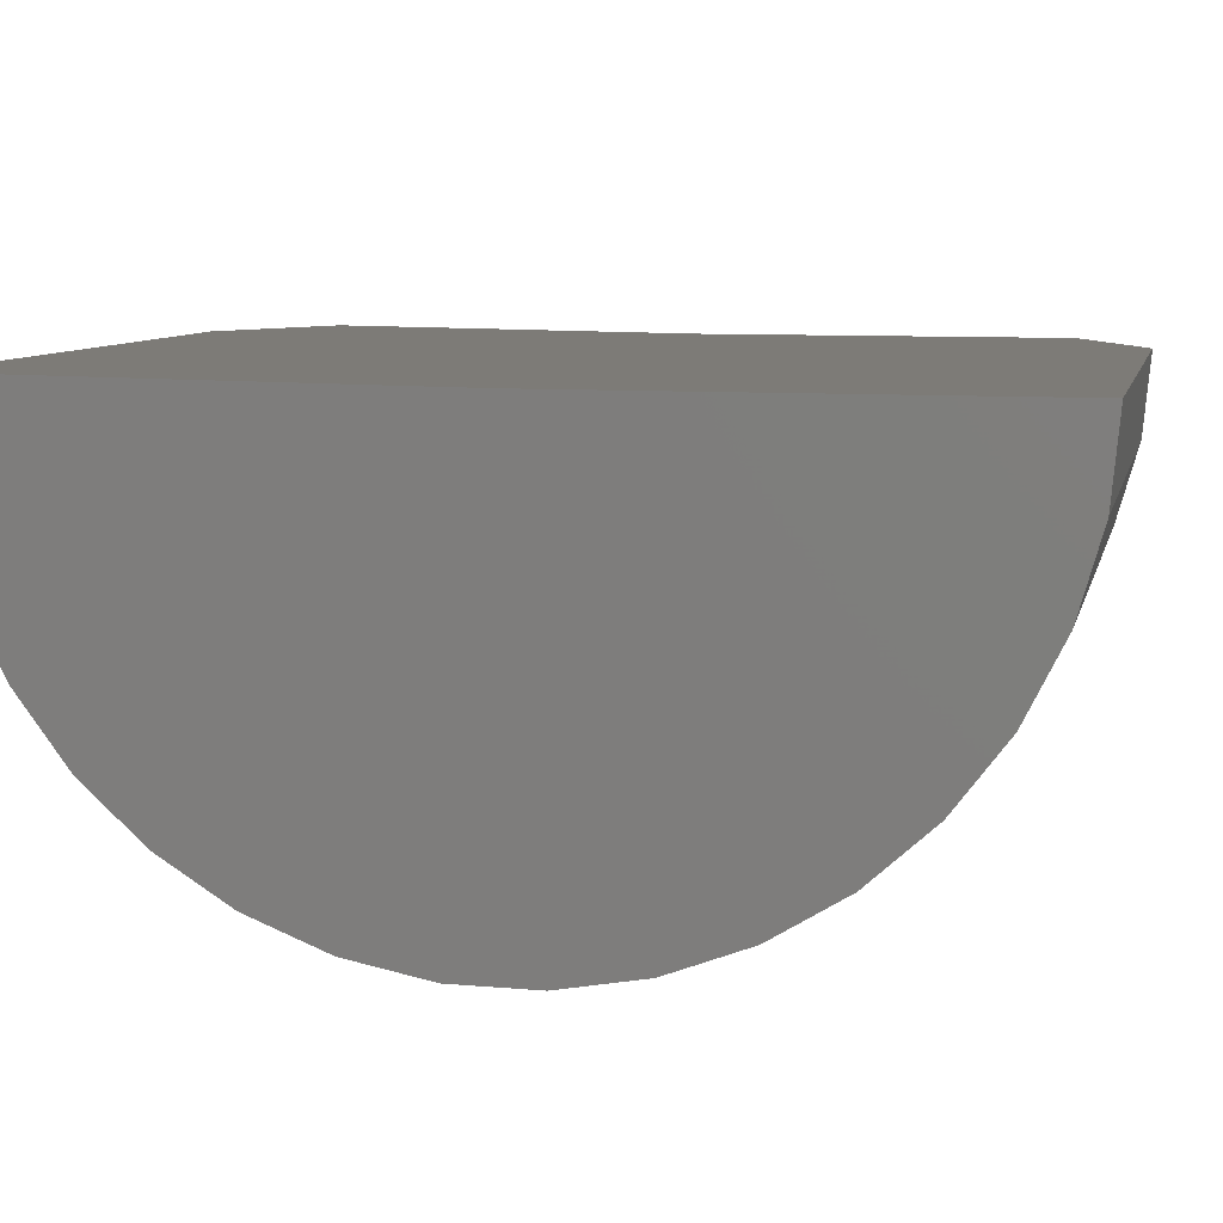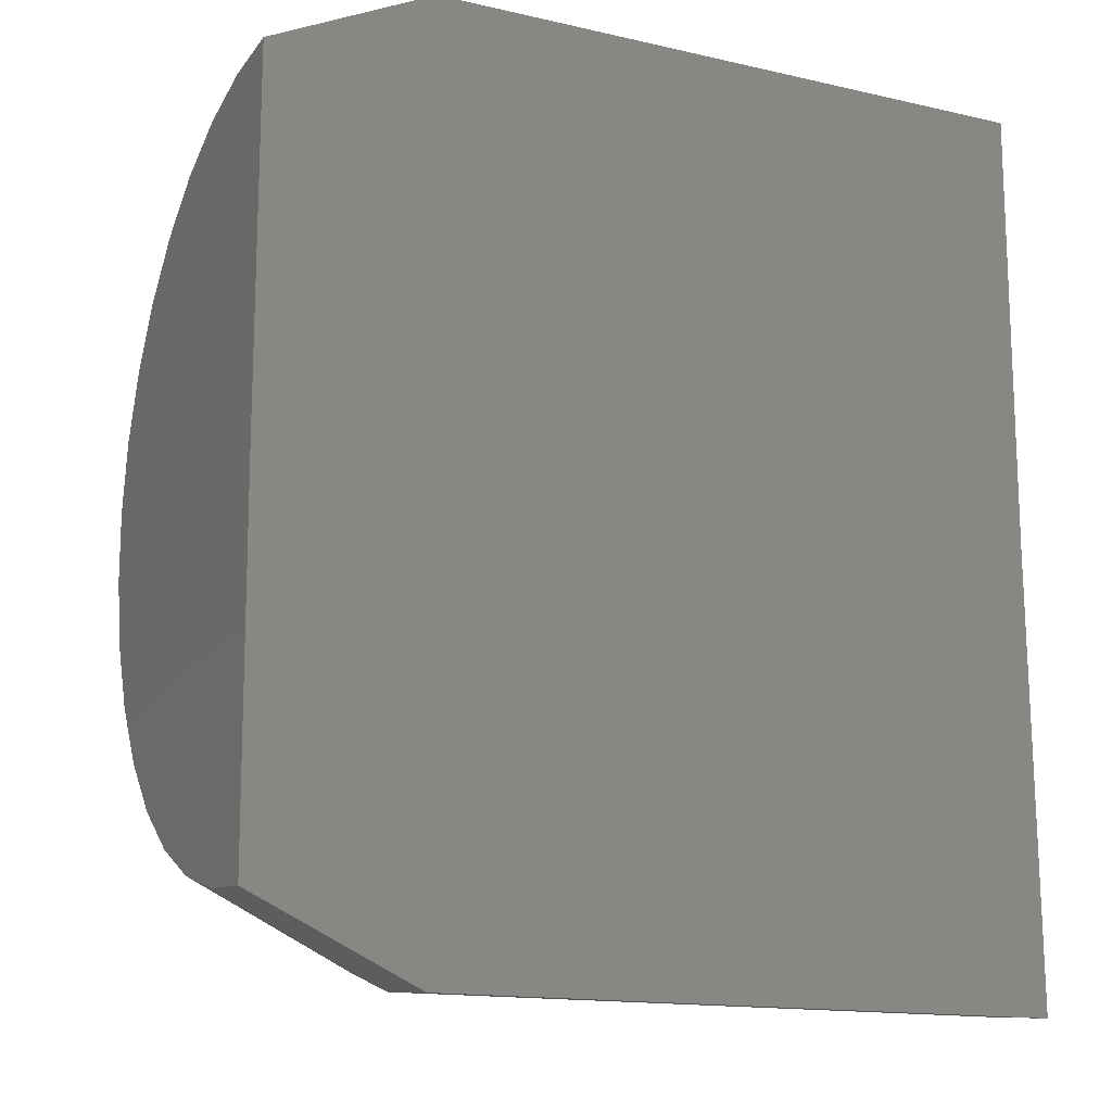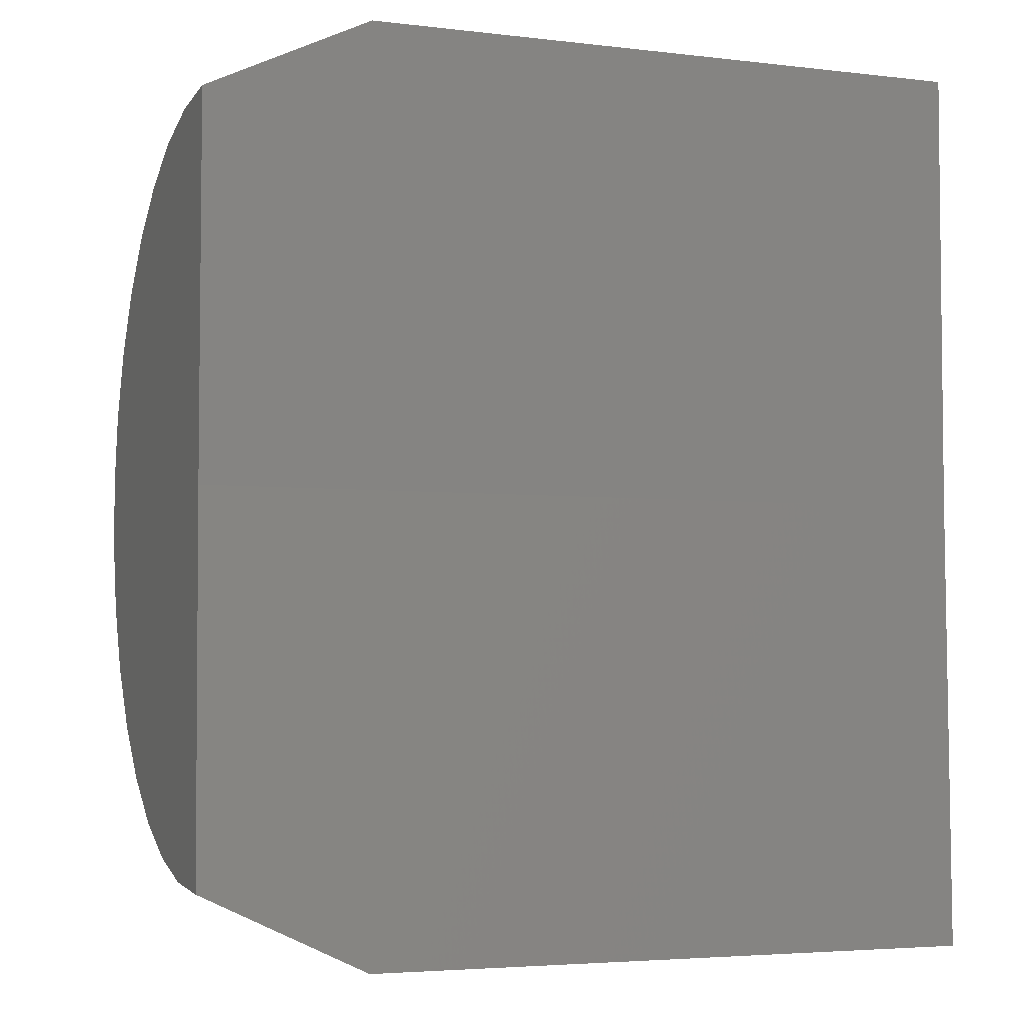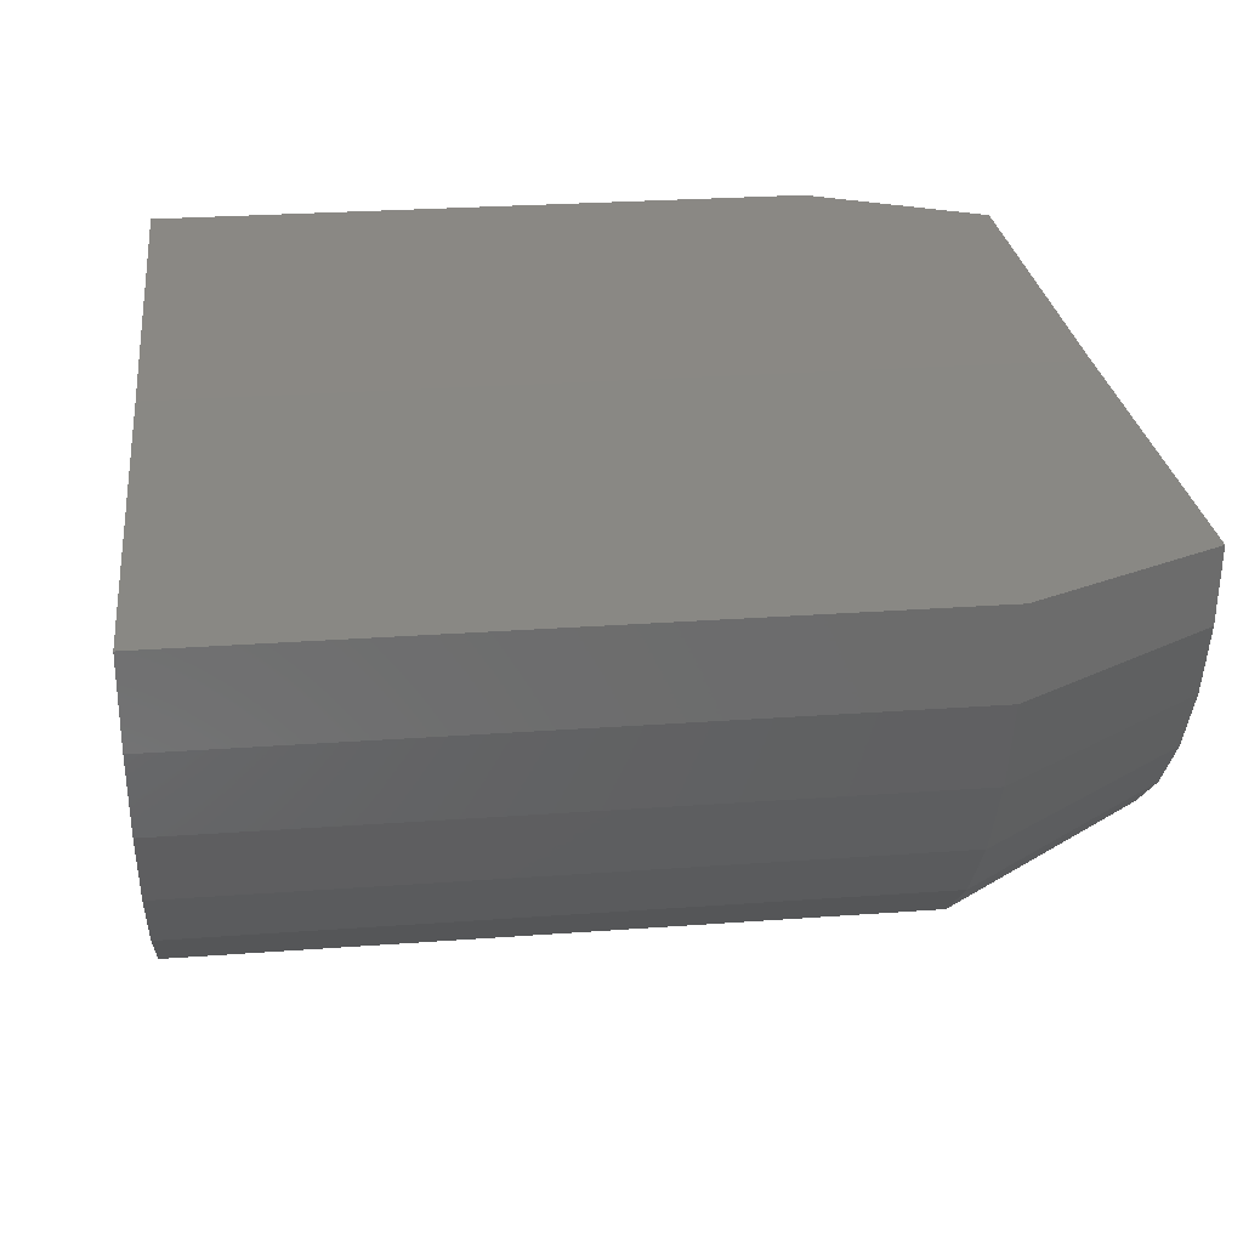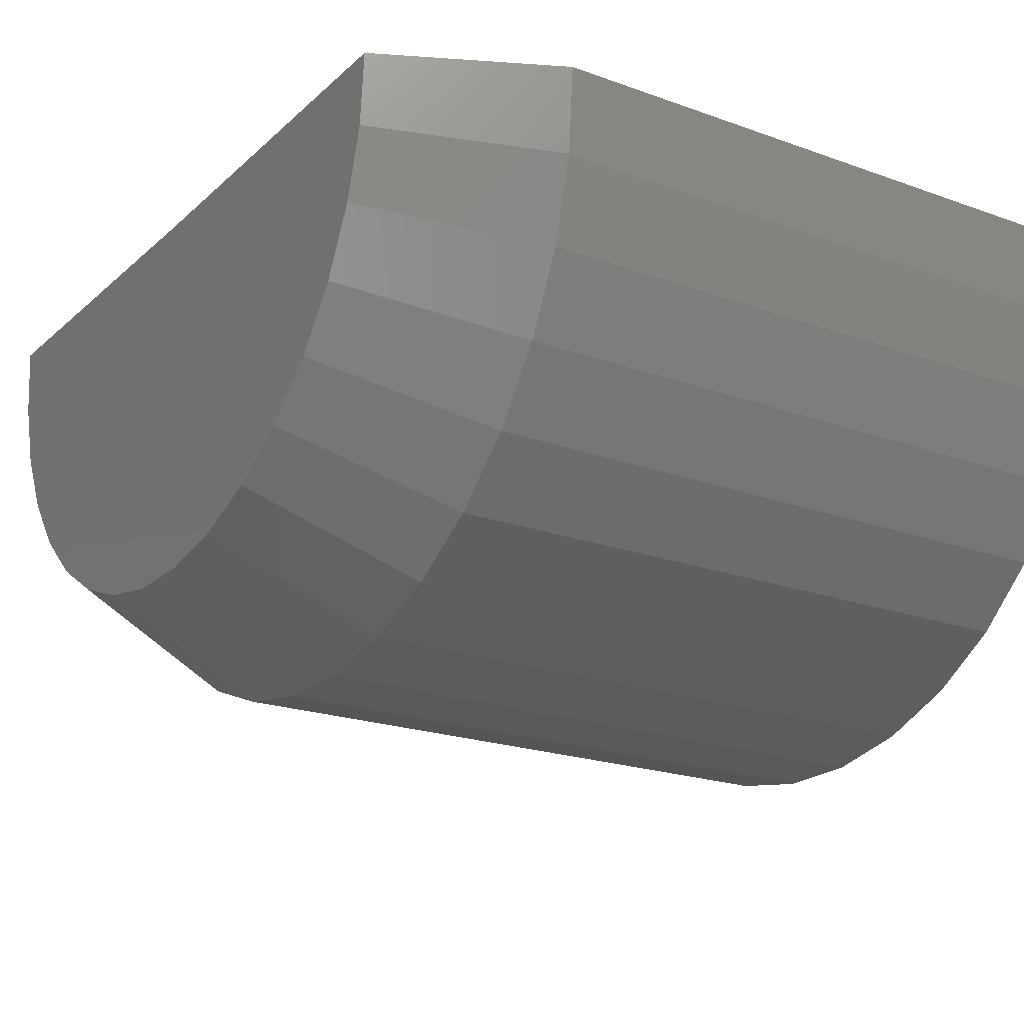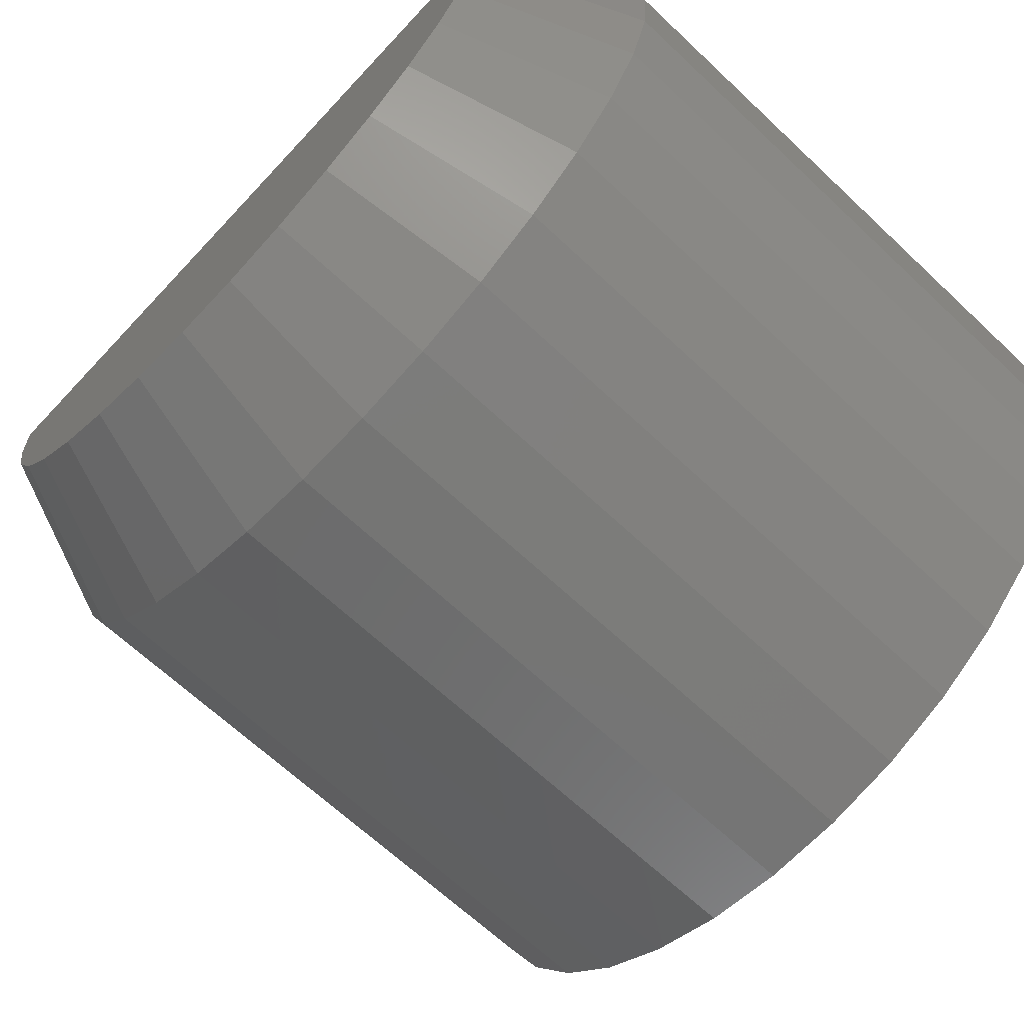
<metadata>
{"format":"stl","ext":"stl","renderer":"f3d","projection":"perspective","resolution":1024,"background":"white","views":[{"elev":8.5,"azim":-77.5,"up":"+Y"},{"elev":-14.7,"azim":153.6,"up":"+Z"},{"elev":-4.1,"azim":158.5,"up":"+Z"},{"elev":26.3,"azim":-6.7,"up":"+Y"},{"elev":-20.7,"azim":146.8,"up":"+Y"},{"elev":-66.9,"azim":136.8,"up":"+Y"}]}
</metadata>
<code>
# stl→obj: 56 verts, 108 faces
v -0.75 0 -0.4297
v 0.75 1.665e-16 -0.4297
v -0.75 0.0105 -1.282
v 0.75 0.008675 -1.134
v 0.4375 0.0105 -1.282
v 0.4375 1.792e-16 0.4229
v 0.75 2.056e-16 0.2745
v -0.75 4.733e-17 0.4229
v -0.75 -0.1469 -1.27
v 0.4375 -0.1469 -1.27
v -0.75 -0.2993 -1.228
v 0.4375 -0.2993 -1.228
v -0.75 -0.4415 -1.159
v 0.4375 -0.4415 -1.159
v -0.75 -0.5685 -1.065
v 0.4375 -0.5685 -1.065
v -0.75 -0.6759 -0.9494
v 0.4375 -0.6759 -0.9494
v -0.75 -0.7602 -0.8158
v 0.4375 -0.7602 -0.8158
v -0.75 -0.8184 -0.669
v 0.4375 -0.8184 -0.669
v -0.75 -0.8485 -0.5139
v 0.4375 -0.8485 -0.5139
v -0.75 -0.8494 -0.3559
v 0.4375 -0.8494 -0.3559
v -0.75 -0.8213 -0.2005
v 0.4375 -0.8213 -0.2005
v -0.75 -0.7649 -0.05296
v 0.4375 -0.7649 -0.05296
v -0.75 -0.6823 0.08167
v 0.4375 -0.6823 0.08167
v -0.75 -0.5762 0.1987
v 0.4375 -0.5762 0.1987
v -0.75 -0.4504 0.2943
v 0.4375 -0.4504 0.2943
v -0.75 -0.3092 0.3649
v 0.4375 -0.3092 0.3649
v -0.75 -0.1573 0.4083
v 0.4375 -0.1573 0.4083
v 0.75 -0.1299 0.2624
v 0.75 -0.2553 0.2266
v 0.75 -0.372 0.1682
v 0.75 -0.4759 0.08934
v 0.75 -0.5635 -0.007355
v 0.75 -0.6317 -0.1185
v 0.75 -0.6783 -0.2404
v 0.75 -0.7016 -0.3688
v 0.75 -0.7008 -0.4992
v 0.75 -0.6759 -0.6273
v 0.75 -0.6278 -0.7486
v 0.75 -0.5582 -0.8589
v 0.75 -0.4695 -0.9545
v 0.75 -0.3646 -1.032
v 0.75 -0.2472 -1.089
v 0.75 -0.1214 -1.123
f 1 2 3
f 3 2 4
f 3 4 5
f 6 7 8
f 8 7 2
f 8 2 1
f 3 5 9
f 9 5 10
f 9 10 11
f 11 10 12
f 11 12 13
f 13 12 14
f 13 14 15
f 15 14 16
f 15 16 17
f 17 16 18
f 17 18 19
f 19 18 20
f 19 20 21
f 21 20 22
f 21 22 23
f 23 22 24
f 23 24 25
f 25 24 26
f 25 26 27
f 27 26 28
f 27 28 29
f 29 28 30
f 29 30 31
f 31 30 32
f 31 32 33
f 33 32 34
f 33 34 35
f 35 34 36
f 35 36 37
f 37 36 38
f 37 38 39
f 39 38 40
f 39 40 8
f 8 40 6
f 2 7 41
f 2 41 42
f 2 42 43
f 2 43 44
f 2 44 45
f 2 45 46
f 2 46 47
f 2 47 48
f 2 48 49
f 2 49 4
f 4 49 50
f 4 50 51
f 4 51 52
f 4 52 53
f 4 53 54
f 4 54 55
f 4 55 56
f 18 51 20
f 20 51 50
f 20 50 22
f 22 50 49
f 22 49 24
f 24 49 48
f 24 48 26
f 51 18 52
f 52 18 16
f 52 16 53
f 53 16 14
f 53 14 54
f 54 14 12
f 54 12 55
f 55 12 10
f 55 10 56
f 56 10 5
f 56 5 4
f 44 32 45
f 45 32 30
f 45 30 46
f 46 30 28
f 46 28 47
f 47 28 26
f 47 26 48
f 32 44 34
f 34 44 43
f 34 43 36
f 36 43 42
f 36 42 38
f 38 42 41
f 38 41 40
f 40 41 7
f 40 7 6
f 1 3 23
f 1 23 25
f 1 25 27
f 1 27 29
f 1 29 31
f 1 31 33
f 1 33 35
f 1 35 37
f 1 37 39
f 1 39 8
f 3 9 11
f 3 11 13
f 3 13 15
f 3 15 17
f 3 17 19
f 3 19 21
f 3 21 23

</code>
